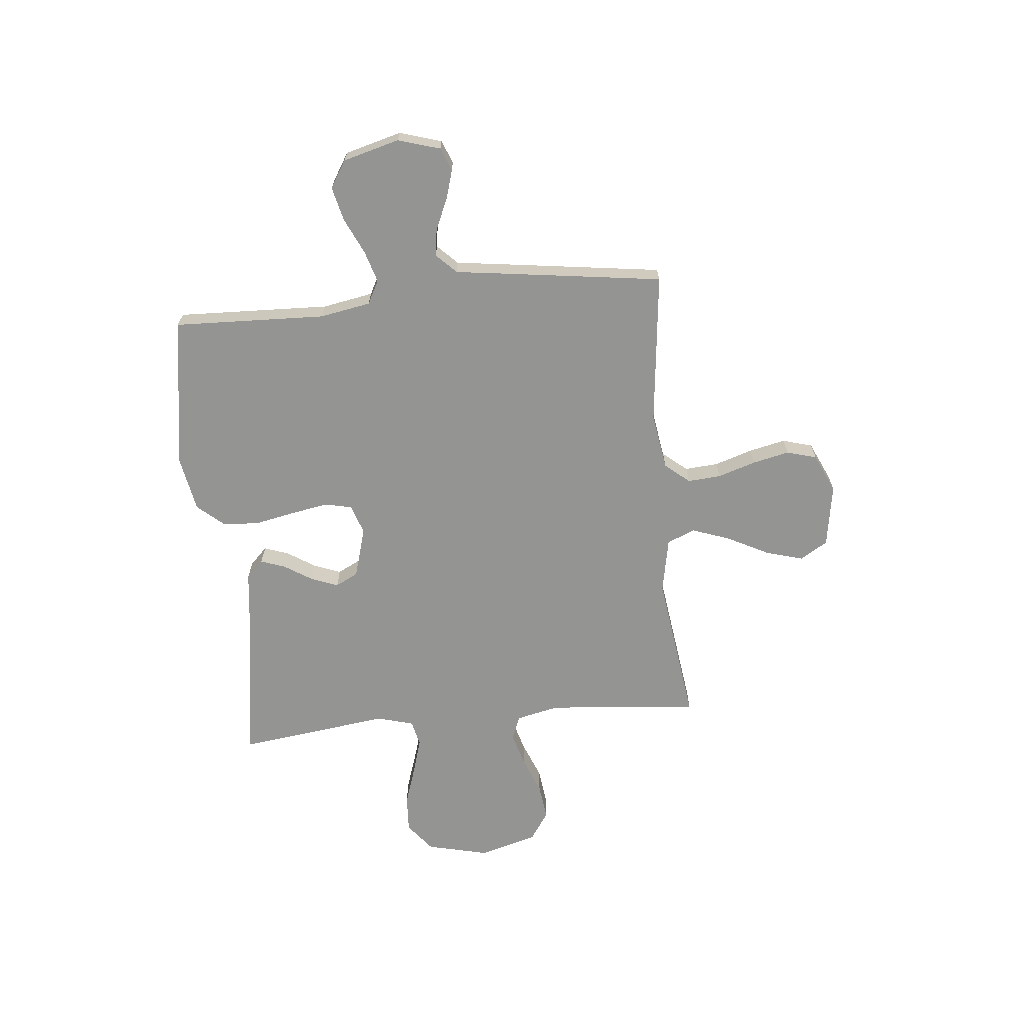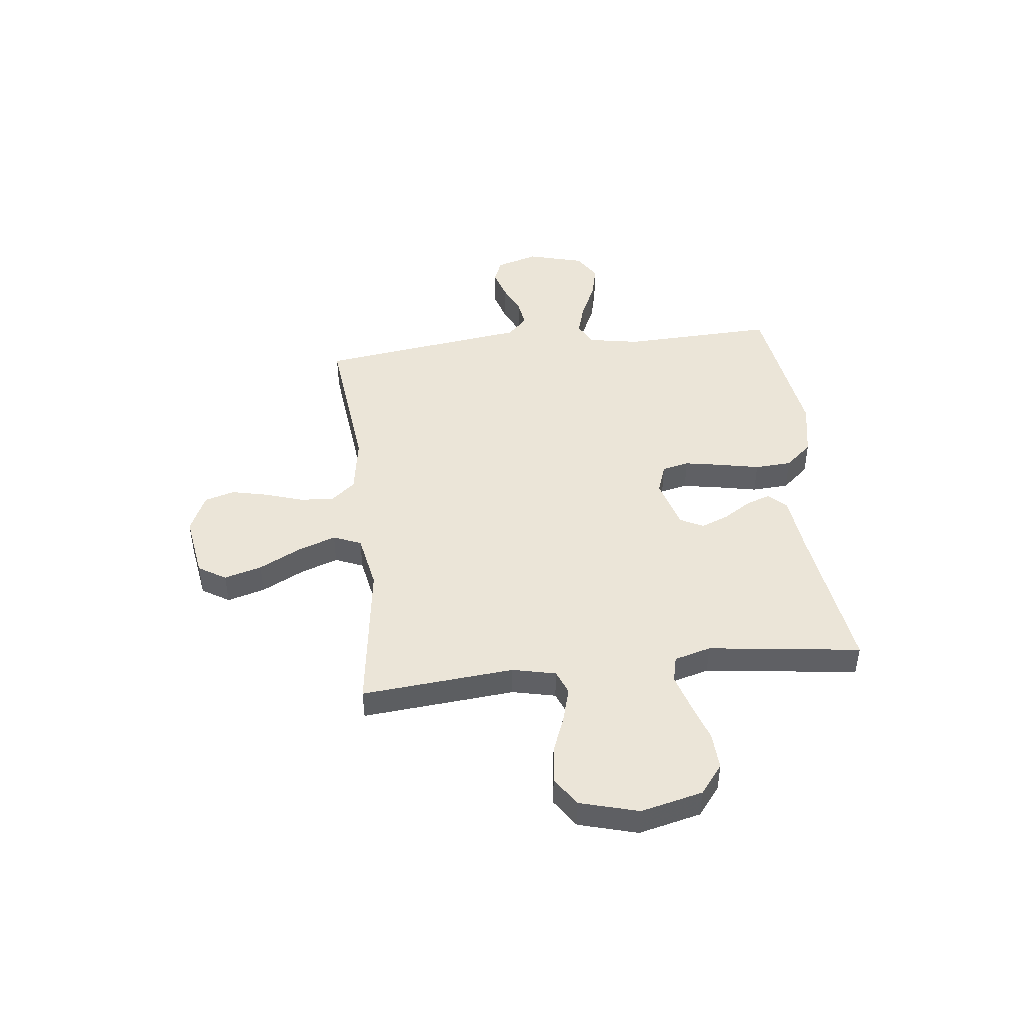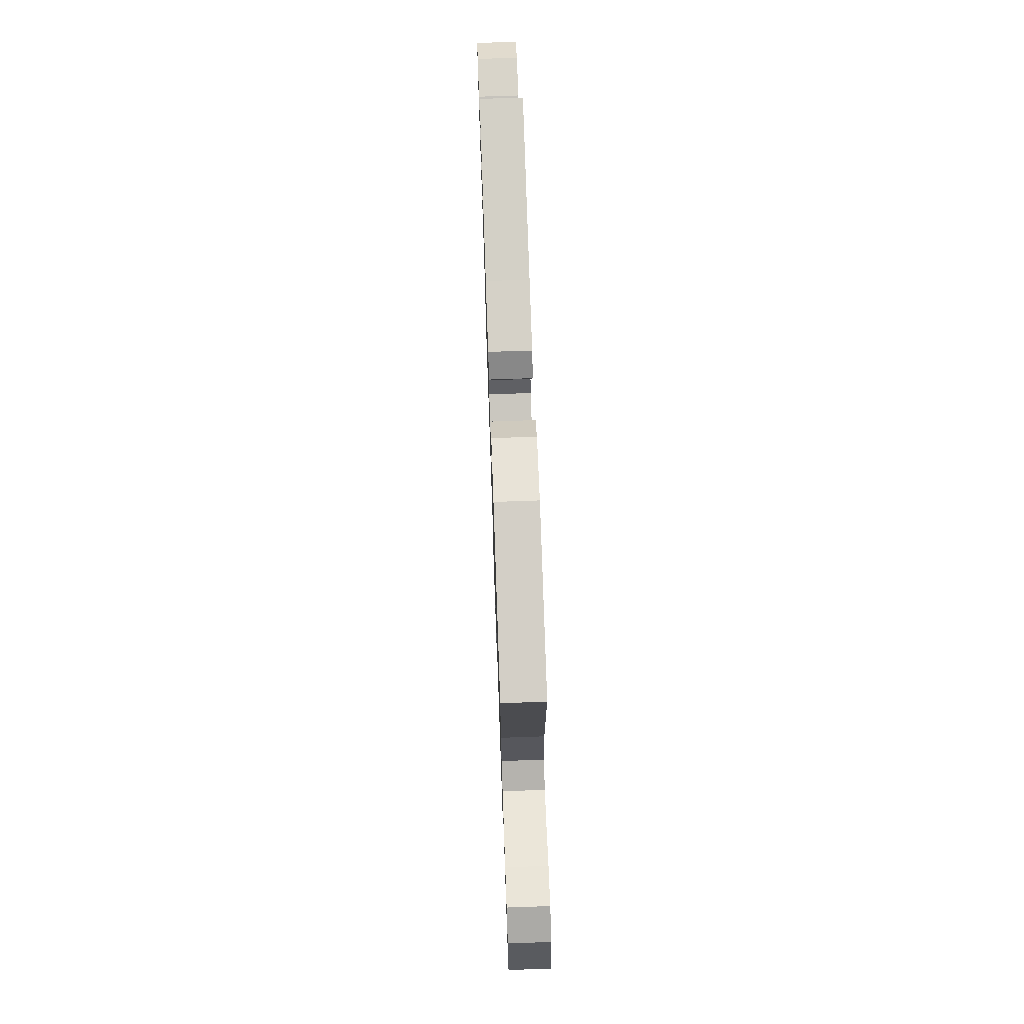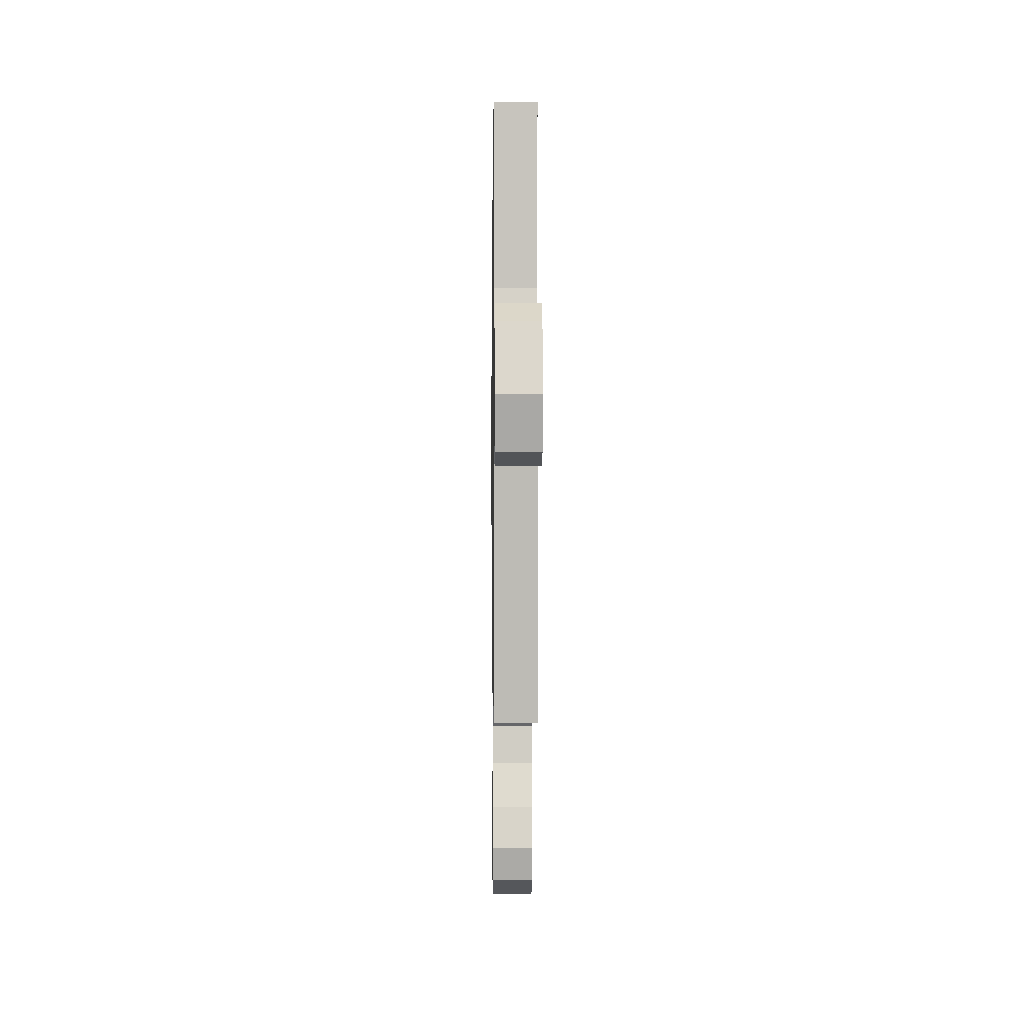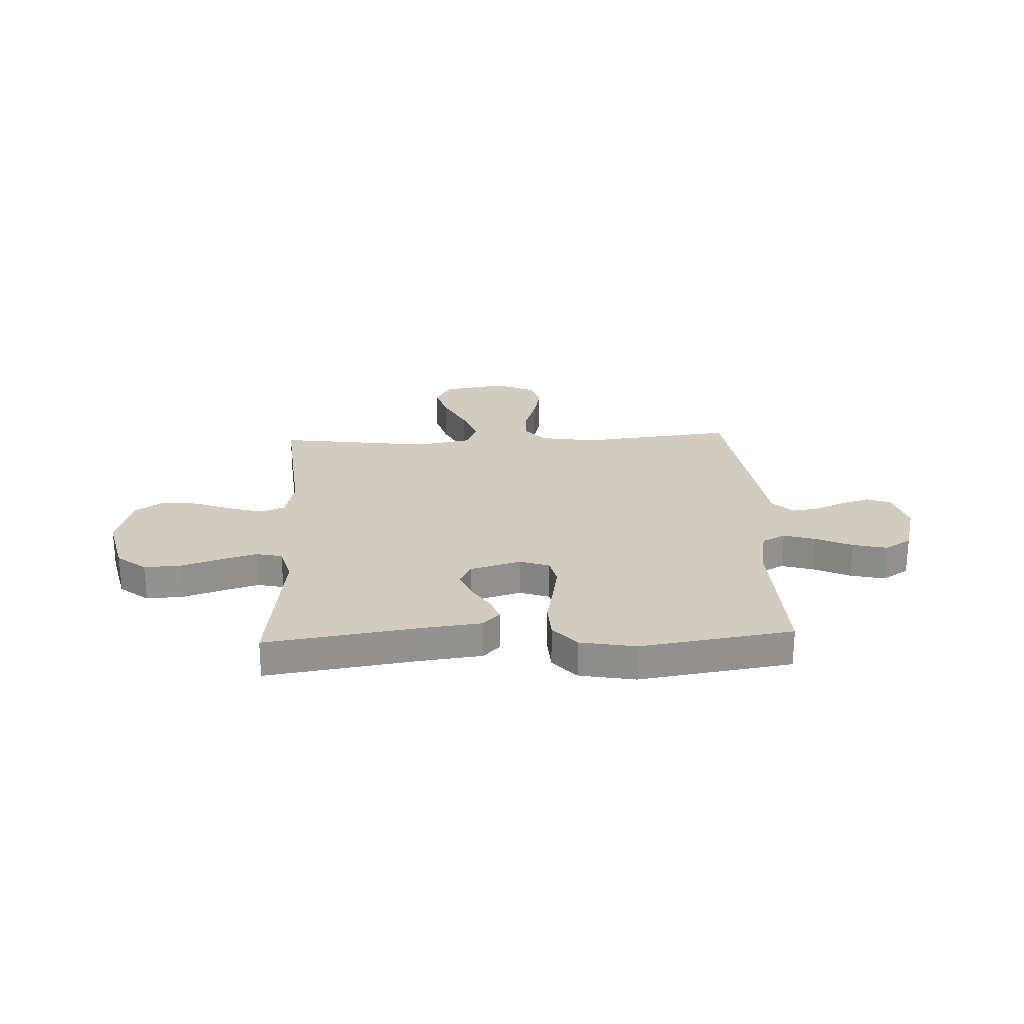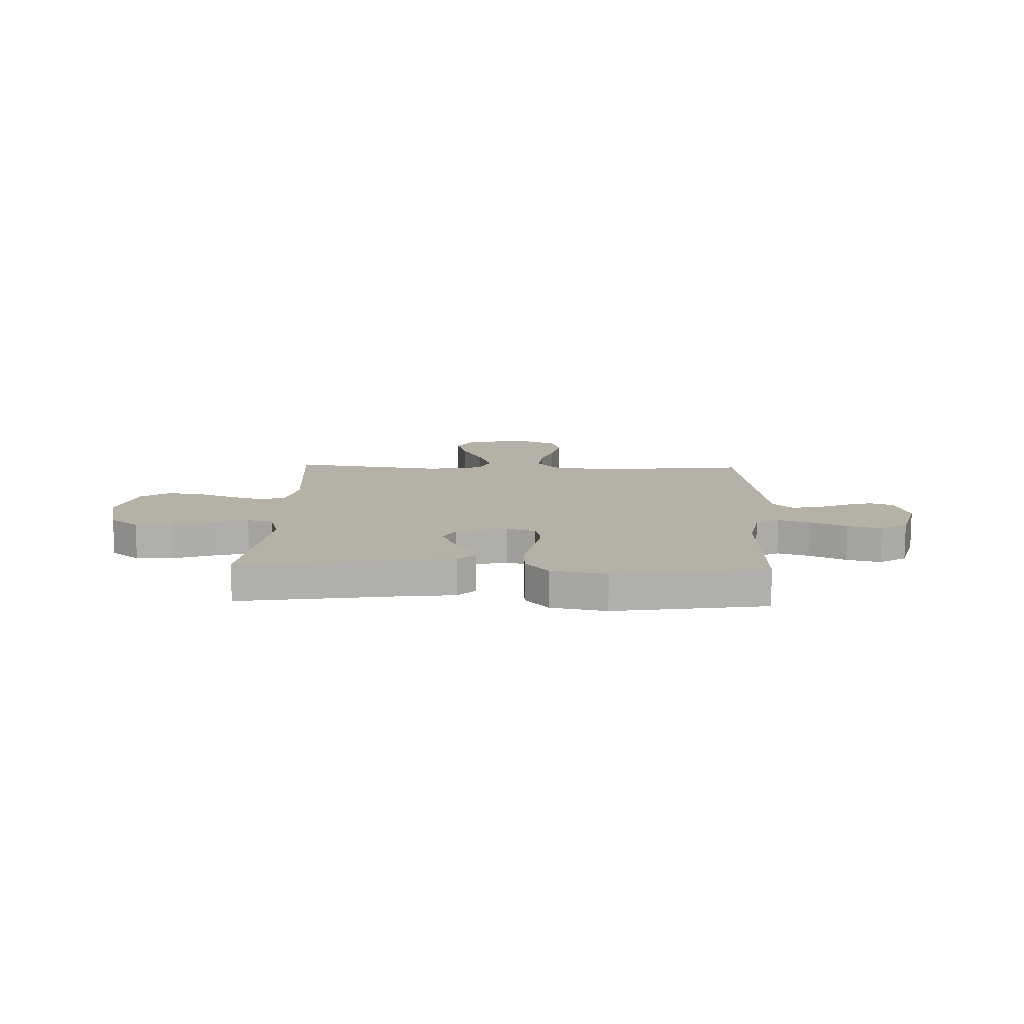
<metadata>
{"format":"obj","ext":"obj","renderer":"f3d","projection":"perspective","resolution":1024,"background":"white","views":[{"elev":-67.0,"azim":95.6,"up":"+Y"},{"elev":45.6,"azim":-96.5,"up":"+Y"},{"elev":72.5,"azim":88.0,"up":"+Z"},{"elev":-1.7,"azim":89.3,"up":"+Z"},{"elev":24.2,"azim":-2.6,"up":"+Y"},{"elev":12.1,"azim":2.1,"up":"+Y"}]}
</metadata>
<code>
v -0.5 0.07 0.5
v -0.2 0.07 0.455
v -0.084 0.07 0.441
v -0.05 0.07 0.407
v -0.067 0.07 0.359
v -0.102 0.07 0.304
v -0.123 0.07 0.25
v -0.1 0.07 0.205
v 0 0.07 0.176
v 0.058 0.07 0.196
v 0.07 0.07 0.249
v 0.057 0.07 0.322
v 0.041 0.07 0.401
v 0.045 0.07 0.473
v 0.091 0.07 0.526
v 0.2 0.07 0.546
v 0.5 0.07 0.5
v 0.489 0.07 0.2
v 0.507 0.07 0.1
v 0.553 0.07 0.076
v 0.616 0.07 0.095
v 0.687 0.07 0.128
v 0.754 0.07 0.144
v 0.807 0.07 0.111
v 0.837 0.07 0
v 0.812 0.07 -0.083
v 0.766 0.07 -0.101
v 0.709 0.07 -0.084
v 0.649 0.07 -0.057
v 0.595 0.07 -0.049
v 0.556 0.07 -0.088
v 0.541 0.07 -0.2
v 0.5 0.07 -0.5
v 0.2 0.07 -0.467
v 0.088 0.07 -0.485
v 0.048 0.07 -0.533
v 0.053 0.07 -0.599
v 0.077 0.07 -0.674
v 0.093 0.07 -0.746
v 0.076 0.07 -0.805
v 0 0.07 -0.84
v -0.125 0.07 -0.82
v -0.158 0.07 -0.766
v -0.137 0.07 -0.692
v -0.095 0.07 -0.61
v -0.068 0.07 -0.535
v -0.091 0.07 -0.48
v -0.2 0.07 -0.459
v -0.5 0.07 -0.5
v -0.473 0.07 -0.2
v -0.492 0.07 -0.115
v -0.539 0.07 -0.096
v -0.606 0.07 -0.115
v -0.68 0.07 -0.144
v -0.751 0.07 -0.153
v -0.808 0.07 -0.115
v -0.84 0.07 0
v -0.811 0.07 0.122
v -0.754 0.07 0.167
v -0.681 0.07 0.163
v -0.603 0.07 0.137
v -0.533 0.07 0.116
v -0.482 0.07 0.128
v -0.462 0.07 0.2
v -0.5 0 0.5
v -0.2 0 0.455
v -0.084 0 0.441
v -0.05 0 0.407
v -0.067 0 0.359
v -0.102 0 0.304
v -0.123 0 0.25
v -0.1 0 0.205
v 0 0 0.176
v 0.058 0 0.196
v 0.07 0 0.249
v 0.057 0 0.322
v 0.041 0 0.401
v 0.045 0 0.473
v 0.091 0 0.526
v 0.2 0 0.546
v 0.5 0 0.5
v 0.489 0 0.2
v 0.507 0 0.1
v 0.553 0 0.076
v 0.616 0 0.095
v 0.687 0 0.128
v 0.754 0 0.144
v 0.807 0 0.111
v 0.837 0 0
v 0.812 0 -0.083
v 0.766 0 -0.101
v 0.709 0 -0.084
v 0.649 0 -0.057
v 0.595 0 -0.049
v 0.556 0 -0.088
v 0.541 0 -0.2
v 0.5 0 -0.5
v 0.2 0 -0.467
v 0.088 0 -0.485
v 0.048 0 -0.533
v 0.053 0 -0.599
v 0.077 0 -0.674
v 0.093 0 -0.746
v 0.076 0 -0.805
v 0 0 -0.84
v -0.125 0 -0.82
v -0.158 0 -0.766
v -0.137 0 -0.692
v -0.095 0 -0.61
v -0.068 0 -0.535
v -0.091 0 -0.48
v -0.2 0 -0.459
v -0.5 0 -0.5
v -0.473 0 -0.2
v -0.492 0 -0.115
v -0.539 0 -0.096
v -0.606 0 -0.115
v -0.68 0 -0.144
v -0.751 0 -0.153
v -0.808 0 -0.115
v -0.84 0 0
v -0.811 0 0.122
v -0.754 0 0.167
v -0.681 0 0.163
v -0.603 0 0.137
v -0.533 0 0.116
v -0.482 0 0.128
v -0.462 0 0.2
f 59 60 61
f 58 59 61
f 57 58 61
f 56 57 61
f 55 56 61
f 54 55 61
f 53 54 61
f 52 53 61 62
f 51 52 62 63
f 48 49 50
f 51 63 64
f 50 51 64
f 48 50 64
f 47 48 64
f 43 44 45
f 42 43 45
f 41 42 45
f 40 41 45
f 39 40 45
f 38 39 45
f 37 38 45
f 36 37 45 46
f 35 36 46 47
f 31 32 33 34
f 35 47 64
f 34 35 64
f 31 34 64
f 27 28 29
f 26 27 29
f 25 26 29
f 24 25 29
f 23 24 29
f 22 23 29
f 21 22 29
f 20 21 29 30
f 30 31 64
f 20 30 64
f 19 20 64
f 16 17 18
f 15 16 18
f 14 15 18
f 13 14 18
f 12 13 18
f 11 12 18 19
f 4 5 6
f 3 4 6
f 2 3 6
f 2 6 7
f 1 2 7
f 64 1 7 8
f 10 11 19
f 9 10 19
f 9 19 64
f 8 9 64
f 125 124 123
f 125 123 122
f 125 122 121
f 125 121 120
f 125 120 119
f 125 119 118
f 125 118 117
f 126 125 117 116
f 127 126 116 115
f 114 113 112
f 128 127 115
f 128 115 114
f 128 114 112
f 128 112 111
f 109 108 107
f 109 107 106
f 109 106 105
f 109 105 104
f 109 104 103
f 109 103 102
f 109 102 101
f 110 109 101 100
f 111 110 100 99
f 98 97 96 95
f 128 111 99
f 128 99 98
f 128 98 95
f 93 92 91
f 93 91 90
f 93 90 89
f 93 89 88
f 93 88 87
f 93 87 86
f 93 86 85
f 94 93 85 84
f 128 95 94
f 128 94 84
f 128 84 83
f 82 81 80
f 82 80 79
f 82 79 78
f 82 78 77
f 82 77 76
f 83 82 76 75
f 70 69 68
f 70 68 67
f 70 67 66
f 71 70 66
f 71 66 65
f 72 71 65 128
f 83 75 74
f 83 74 73
f 128 83 73
f 128 73 72
f 1 65 66 2
f 2 66 67 3
f 3 67 68 4
f 4 68 69 5
f 5 69 70 6
f 6 70 71 7
f 7 71 72 8
f 8 72 73 9
f 9 73 74 10
f 10 74 75 11
f 11 75 76 12
f 12 76 77 13
f 13 77 78 14
f 14 78 79 15
f 15 79 80 16
f 16 80 81 17
f 17 81 82 18
f 18 82 83 19
f 19 83 84 20
f 20 84 85 21
f 21 85 86 22
f 22 86 87 23
f 23 87 88 24
f 24 88 89 25
f 25 89 90 26
f 26 90 91 27
f 27 91 92 28
f 28 92 93 29
f 29 93 94 30
f 30 94 95 31
f 31 95 96 32
f 32 96 97 33
f 33 97 98 34
f 34 98 99 35
f 35 99 100 36
f 36 100 101 37
f 37 101 102 38
f 38 102 103 39
f 39 103 104 40
f 40 104 105 41
f 41 105 106 42
f 42 106 107 43
f 43 107 108 44
f 44 108 109 45
f 45 109 110 46
f 46 110 111 47
f 47 111 112 48
f 48 112 113 49
f 49 113 114 50
f 50 114 115 51
f 51 115 116 52
f 52 116 117 53
f 53 117 118 54
f 54 118 119 55
f 55 119 120 56
f 56 120 121 57
f 57 121 122 58
f 58 122 123 59
f 59 123 124 60
f 60 124 125 61
f 61 125 126 62
f 62 126 127 63
f 63 127 128 64
f 64 128 65 1

</code>
